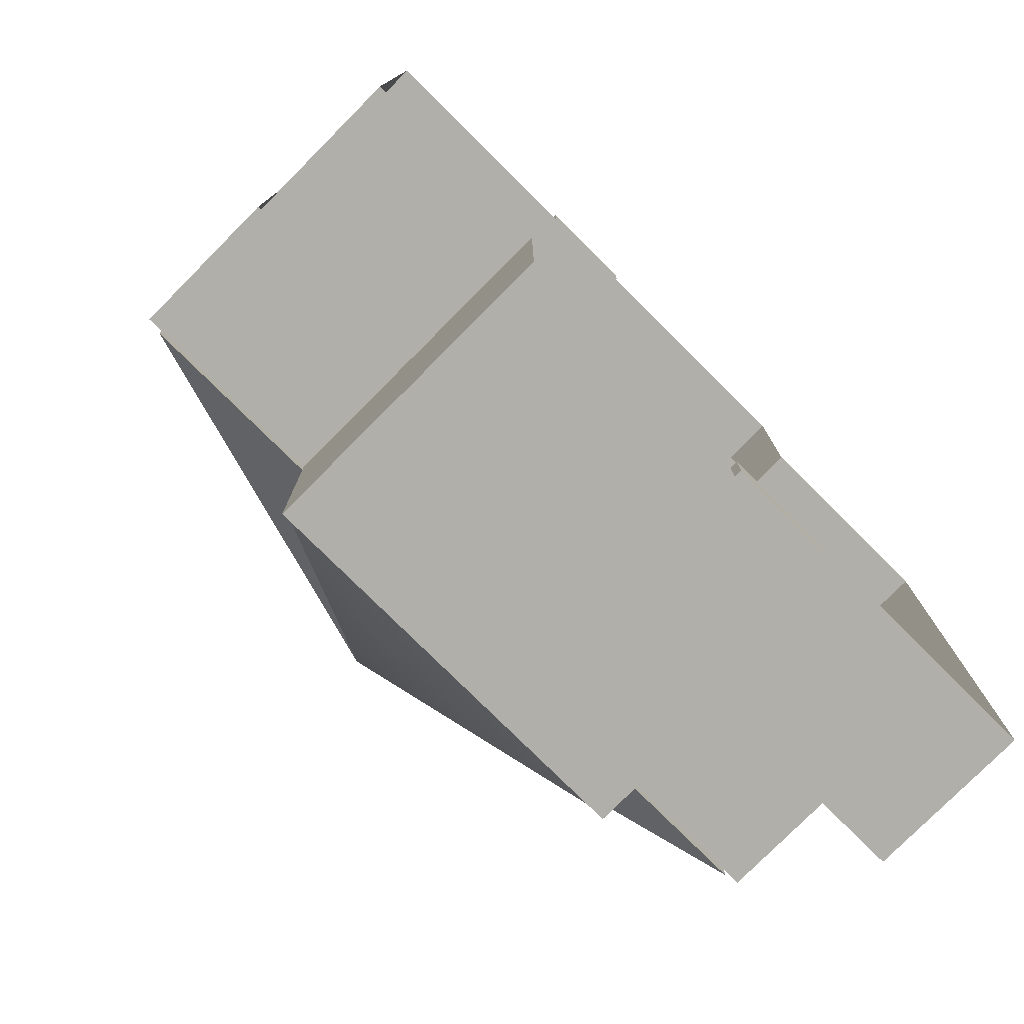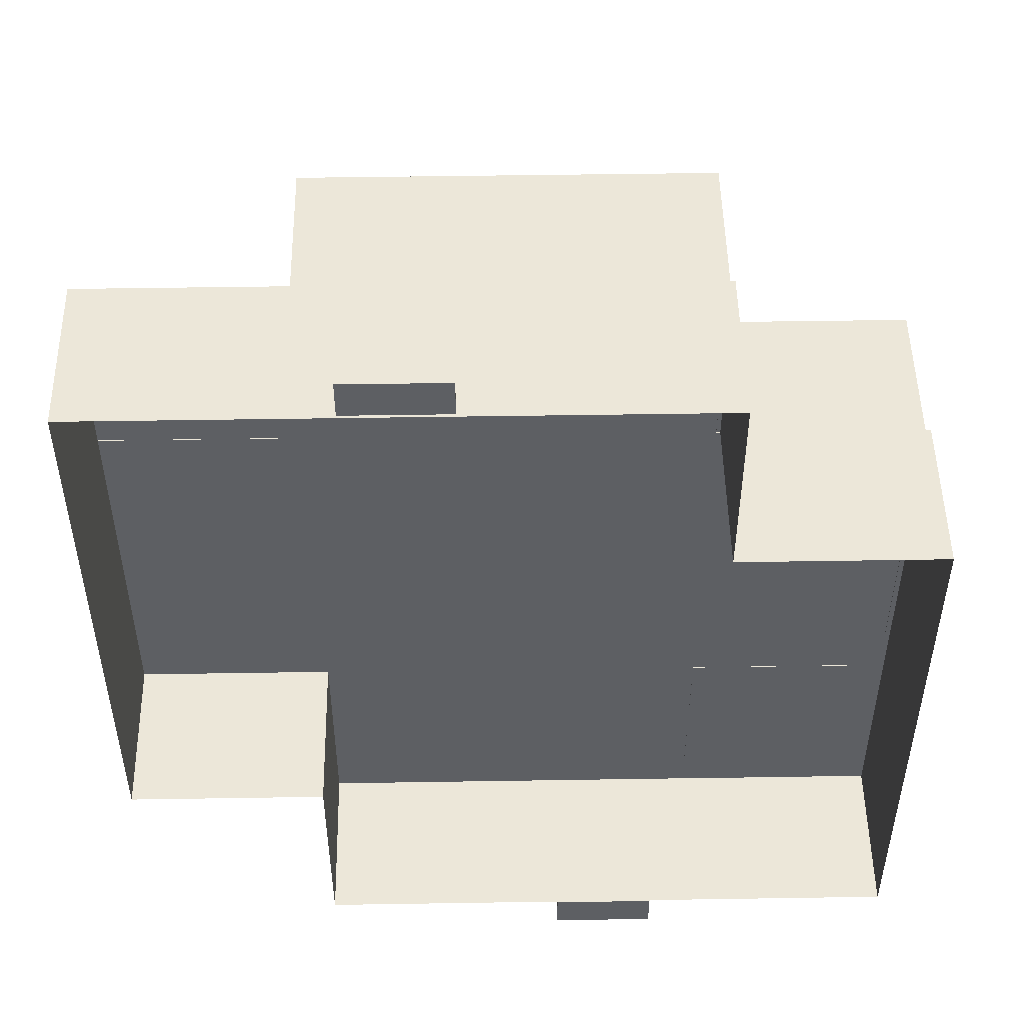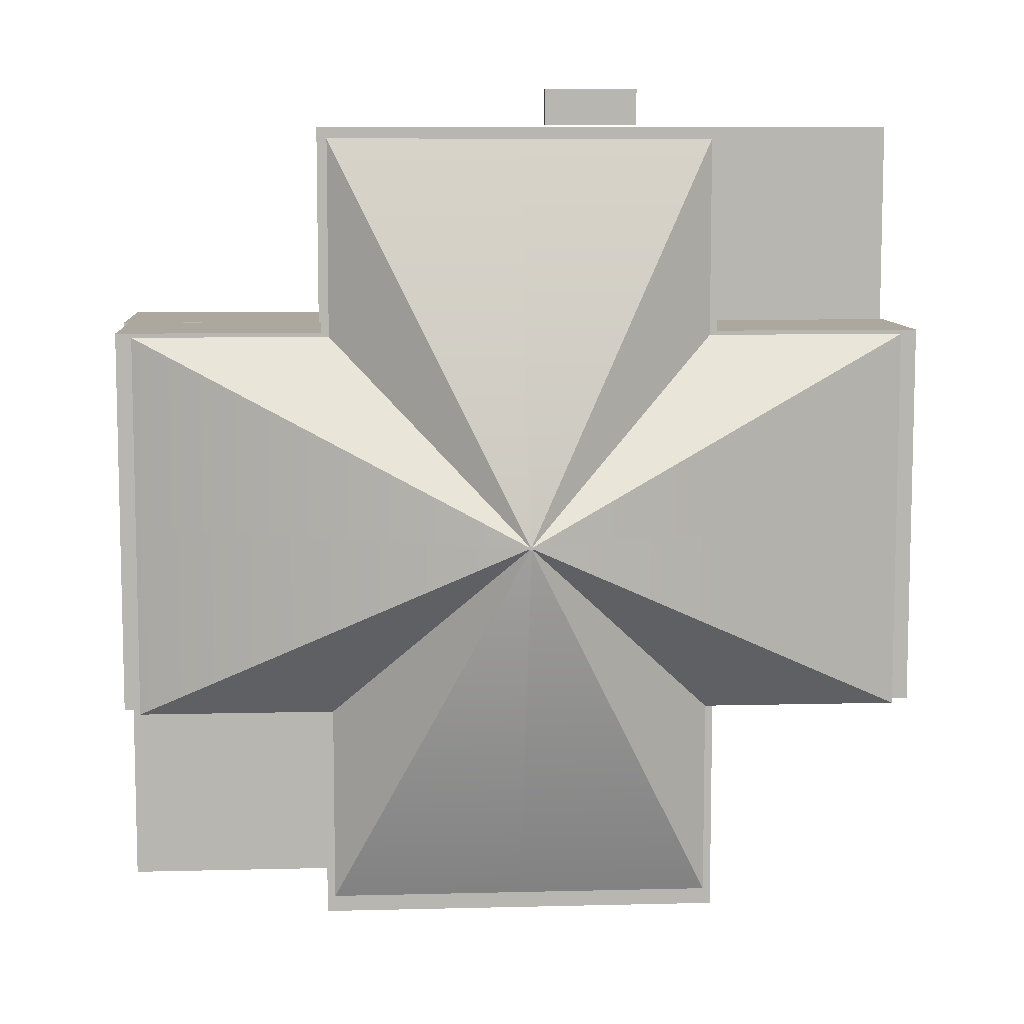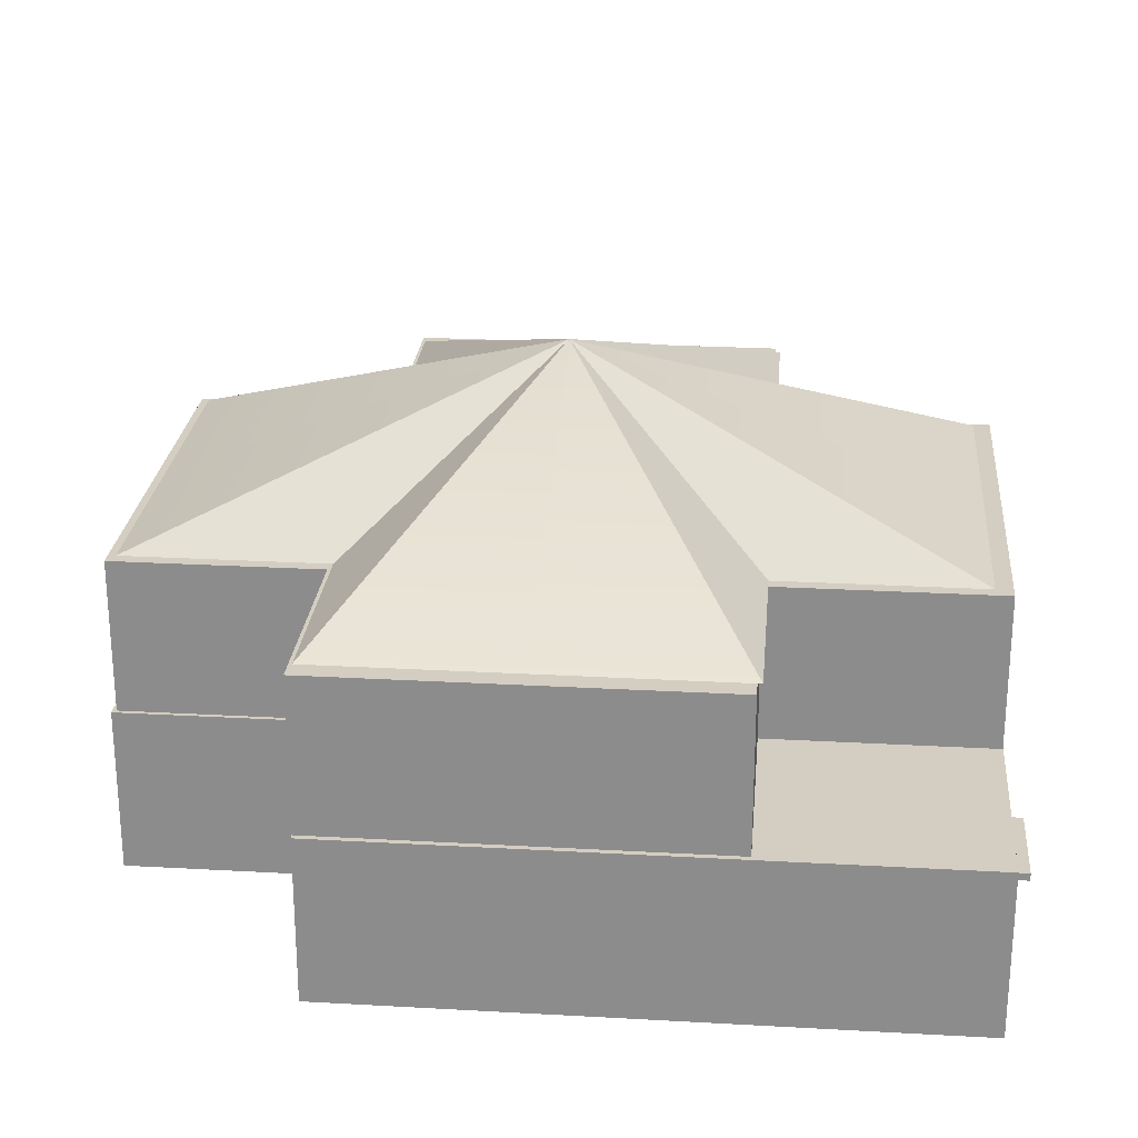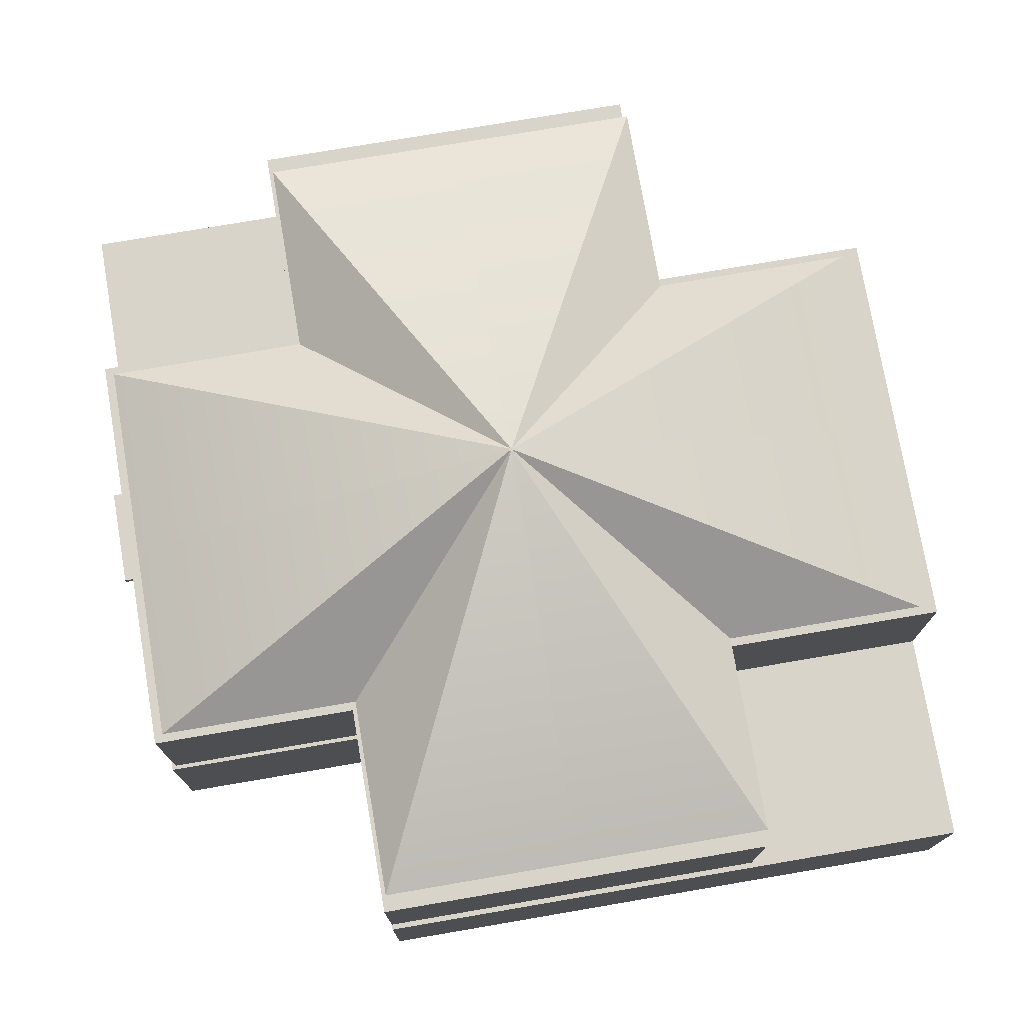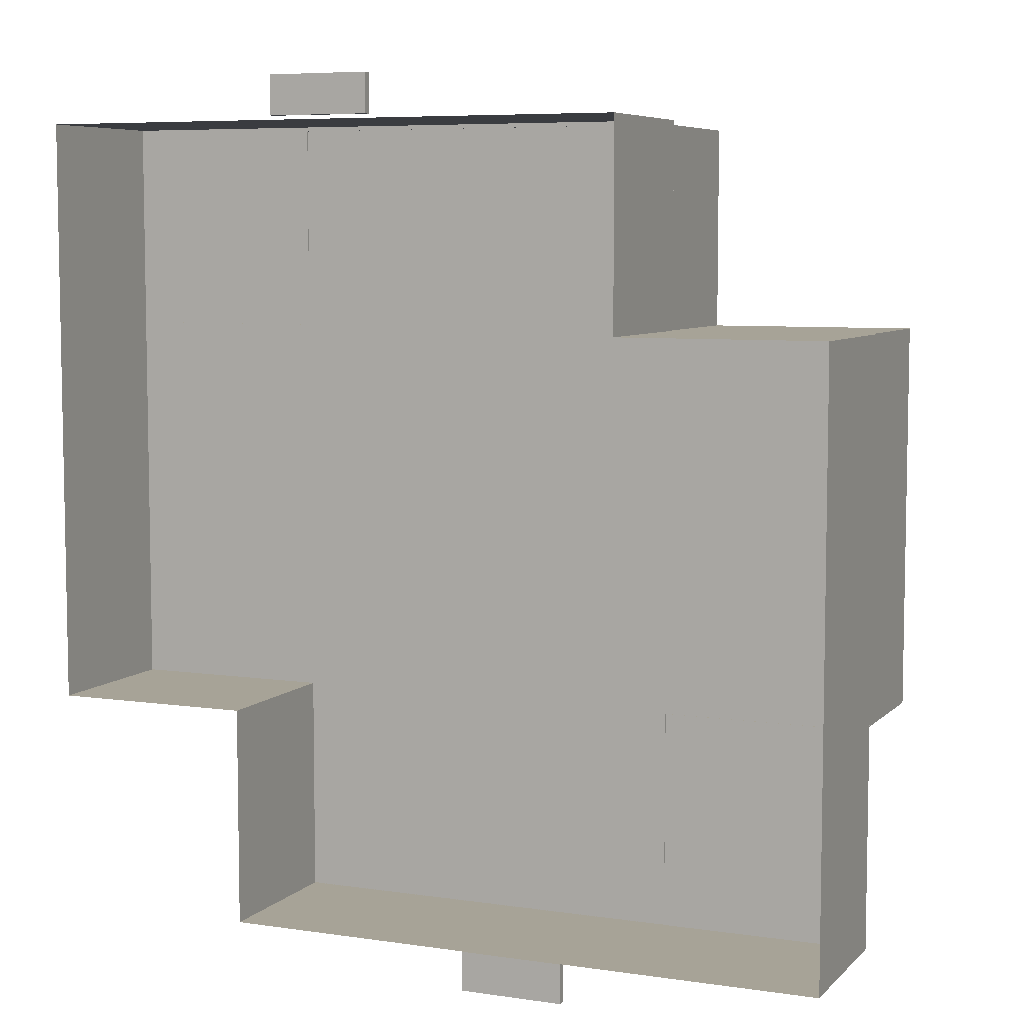
<metadata>
{"format":"obj","ext":"obj","renderer":"f3d","projection":"perspective","resolution":1024,"background":"white","views":[{"elev":-78.0,"azim":-44.8,"up":"+Z"},{"elev":49.8,"azim":-1.0,"up":"+Z"},{"elev":8.7,"azim":176.1,"up":"+Z"},{"elev":24.9,"azim":95.2,"up":"+Y"},{"elev":75.4,"azim":80.3,"up":"+Y"},{"elev":6.7,"azim":23.4,"up":"+Z"}]}
</metadata>
<code>
v  -0.9901 9.835e-07 2.879
v  -0.9901 9.835e-07 2.625
v  -0.3217 9.835e-07 2.625
v  -0.3217 9.835e-07 2.879
v  -0.9901 0.04921 2.879
v  -0.3217 0.04921 2.879
v  -0.3217 0.04921 2.625
v  -0.9901 0.04921 2.625
v  0.9904 8.345e-07 -2.879
v  0.9904 8.345e-07 -2.625
v  0.322 8.345e-07 -2.625
v  0.322 8.345e-07 -2.879
v  0.9904 0.04921 -2.879
v  0.322 0.04921 -2.879
v  0.322 0.04921 -2.625
v  0.9904 0.04921 -2.625
v  0.008205 3 0.01683
v  -3.904e-05 3 0.01683
v  -0.0001814 2.047 2.515
v  1.245 2.047 2.515
v  0.008205 3 0.008419
v  1.245 2.047 1.245
v  0.01662 3 0.008419
v  2.515 2.047 1.245
v  0.01662 3 0.000175
v  2.515 2.047 0.0002183
v  0.01662 3 -0.008069
v  2.515 2.047 -1.245
v  0.008205 3 -0.008069
v  1.245 2.047 -1.245
v  0.008206 3 -0.01648
v  1.245 2.047 -2.515
v  -3.833e-05 3 -0.01648
v  -6.187e-05 2.047 -2.515
v  -0.008282 3 -0.01648
v  -1.245 2.047 -2.515
v  -0.008282 3 -0.00807
v  -1.245 2.047 -1.245
v  -0.01669 3 -0.00807
v  -2.515 2.047 -1.245
v  -0.01669 3 0.0001737
v  -2.515 2.047 4.709e-05
v  -0.01669 3 0.008418
v  -2.515 2.047 1.245
v  -0.008282 3 0.008418
v  -1.245 2.047 1.245
v  -0.008281 3 0.01683
v  -1.245 2.047 2.515
v  -2.618 2.034 1.271
v  -1.296 2.034 1.271
v  -1.296 2.034 -1.214
v  -2.618 2.034 -1.214
v  1.296 2.034 1.271
v  1.296 2.034 -1.214
v  2.618 2.034 1.271
v  2.618 2.034 -1.214
v  -2.618 1.056 1.271
v  -1.296 1.056 1.271
v  -1.296 1.056 2.571
v  1.296 1.056 2.571
v  1.296 2.034 2.571
v  -1.296 2.034 2.571
v  1.296 1.056 1.271
v  2.618 1.056 1.271
v  2.618 1.056 -1.214
v  1.296 1.056 -1.214
v  1.296 1.056 -2.623
v  -1.296 1.056 -2.623
v  -1.296 2.034 -2.623
v  1.296 2.034 -2.623
v  -1.296 1.056 -1.214
v  -2.618 1.056 -1.214
v  -1.294 1.06 1.272
v  1.322 1.06 1.272
v  1.308 1.06 -1.207
v  -1.294 1.06 -1.207
v  2.652 1.06 1.272
v  2.652 1.06 -1.207
v  1.322 1.06 -2.625
v  -1.294 1.06 -2.625
v  2.652 1.06 -2.625
v  -1.294 0.006564 2.598
v  1.322 0.006564 2.598
v  1.322 1.06 2.598
v  -1.294 1.06 2.598
v  1.322 0.006564 1.272
v  2.652 0.006564 1.272
v  2.652 0.006564 -1.207
v  2.652 0.006564 -2.625
v  1.322 0.006564 -2.625
v  -1.294 0.006564 -2.625
v  -1.294 0.006564 -1.207
v  -2.594 0.006564 -1.207
v  -2.594 0.006564 1.272
v  -2.594 1.06 1.272
v  -2.594 1.06 -1.207
v  -2.594 1.06 2.598
v  -2.594 0.006564 2.598
g LOD01_Building_2stores_HouseBrick
f 1 2 3
f 3 4 1
f 5 6 7
f 7 8 5
f 1 4 6
f 6 5 1
f 4 3 7
f 7 6 4
f 3 2 8
f 8 7 3
f 2 1 5
f 5 8 2
f 9 10 11
f 11 12 9
f 13 14 15
f 15 16 13
f 9 12 14
f 14 13 9
f 12 11 15
f 15 14 12
f 11 10 16
f 16 15 11
f 10 9 13
f 13 16 10
f 17 18 19
f 19 20 17
f 21 17 20
f 20 22 21
f 23 21 22
f 22 24 23
f 25 23 24
f 24 26 25
f 27 25 26
f 26 28 27
f 29 27 28
f 28 30 29
f 31 29 30
f 30 32 31
f 33 31 32
f 32 34 33
f 35 33 34
f 34 36 35
f 37 35 36
f 36 38 37
f 39 37 38
f 38 40 39
f 41 39 40
f 40 42 41
f 43 41 42
f 42 44 43
f 45 43 44
f 44 46 45
f 47 45 46
f 46 48 47
f 18 47 48
f 48 19 18
f 22 20 19
f 19 48 46
f 22 19 46
f 46 44 42
f 42 40 38
f 46 42 38
f 38 36 34
f 34 32 30
f 38 34 30
f 46 38 30
f 22 46 30
f 30 28 26
f 22 30 26
f 22 26 24
f 21 23 25
f 25 27 29
f 21 25 29
f 29 31 33
f 33 35 37
f 29 33 37
f 37 39 41
f 41 43 45
f 37 41 45
f 29 37 45
f 21 29 45
f 45 47 18
f 21 45 18
f 21 18 17
f 49 50 51
f 51 52 49
f 50 53 54
f 54 51 50
f 53 55 56
f 56 54 53
f 57 58 50
f 50 49 57
f 59 60 61
f 61 62 59
f 63 64 55
f 55 53 63
f 64 65 56
f 56 55 64
f 65 66 54
f 54 56 65
f 67 68 69
f 69 70 67
f 71 72 52
f 52 51 71
f 72 57 49
f 49 52 72
f 53 50 62
f 62 61 53
f 51 54 70
f 70 69 51
f 50 58 59
f 59 62 50
f 63 53 61
f 61 60 63
f 54 66 67
f 67 70 54
f 71 51 69
f 69 68 71
f 73 74 75
f 75 76 73
f 74 77 78
f 78 75 74
f 76 75 79
f 79 80 76
f 75 78 81
f 81 79 75
f 82 83 84
f 84 85 82
f 86 87 77
f 77 74 86
f 87 88 78
f 78 77 87
f 88 89 81
f 81 78 88
f 89 90 79
f 79 81 89
f 90 91 80
f 80 79 90
f 91 92 76
f 76 80 91
f 93 94 95
f 95 96 93
f 73 76 96
f 96 95 73
f 82 85 97
f 97 98 82
f 76 92 93
f 93 96 76
f 74 73 85
f 85 84 74
f 86 74 84
f 84 83 86
f 95 94 98
f 98 97 95
f 73 95 97
f 97 85 73

</code>
